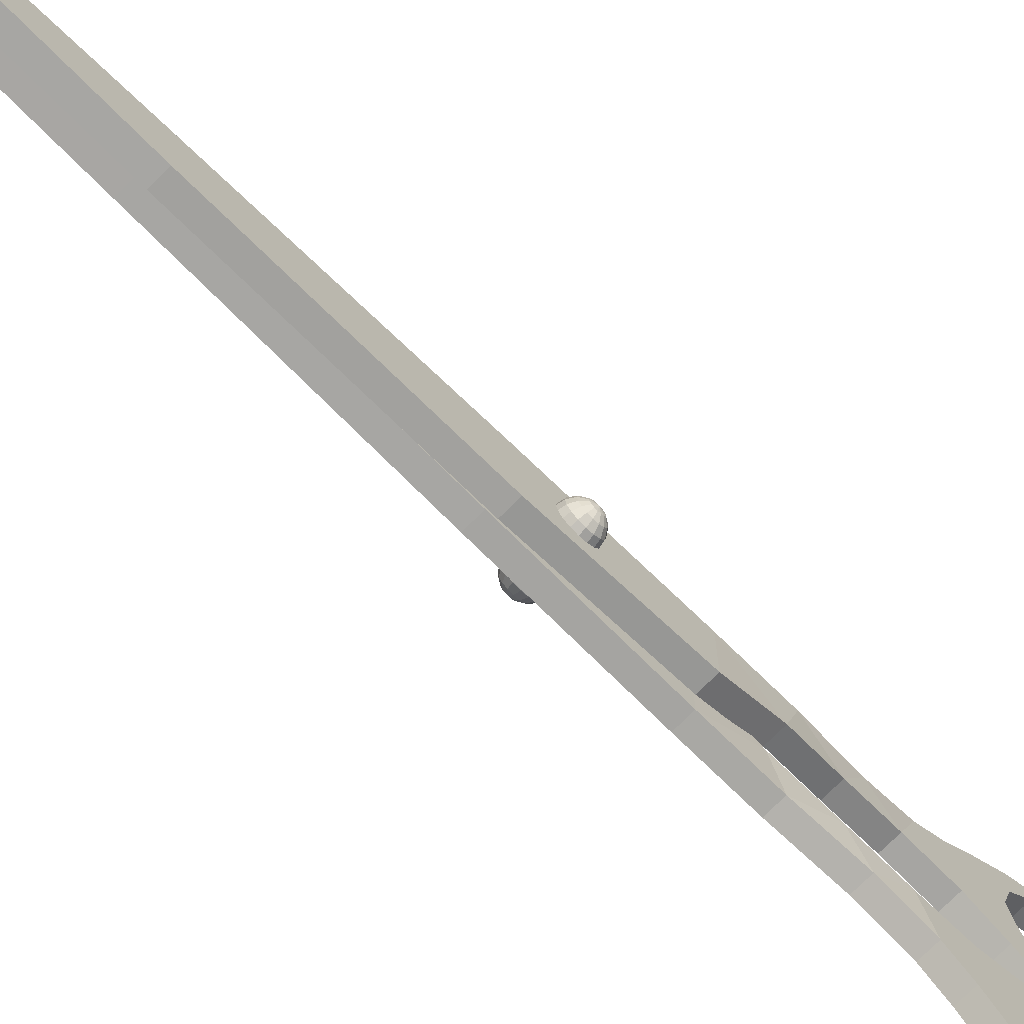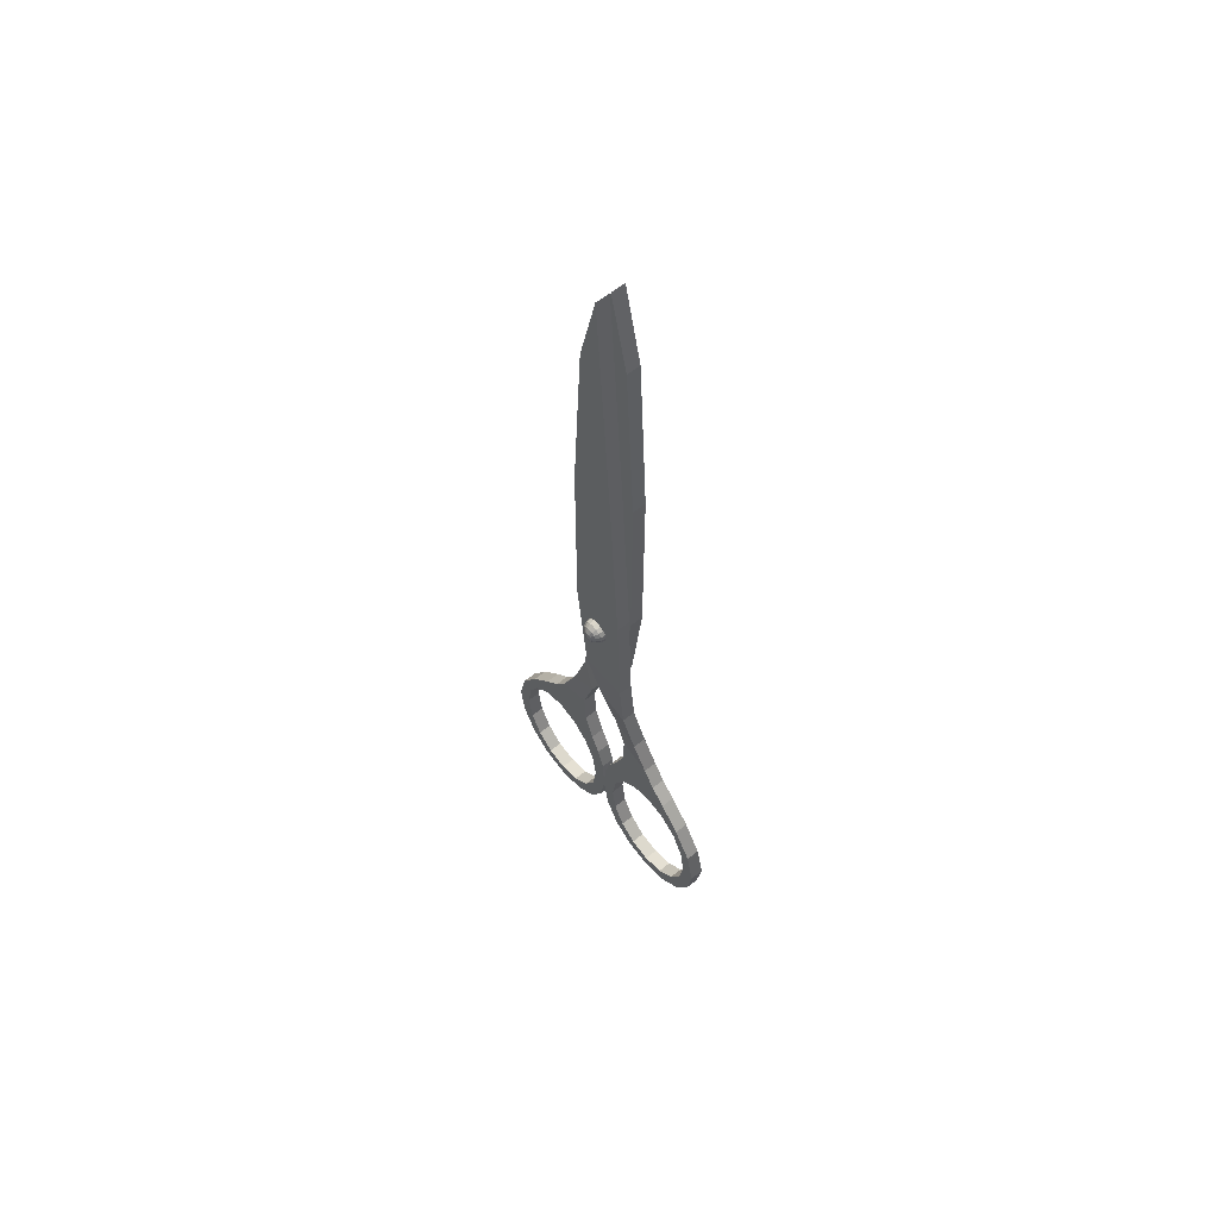
<metadata>
{"format":"obj","ext":"obj","renderer":"f3d","projection":"perspective","resolution":1024,"background":"white","views":[{"elev":-72.1,"azim":45.4,"up":"+Y"},{"elev":60.4,"azim":-39.7,"up":"+Z"}]}
</metadata>
<code>
o M003320
v 0.004494 0.00494 -0.1867
v 0.00452 0.001477 -0.1347
v 0.004532 -0.000114 -0.1117
v 0.004449 0.009607 -0.2774
v 0.004465 0.008306 -0.2426
v 0.002274 0.02114 -0.3327
v 0.002276 0.02263 -0.3216
v 0.002284 0.01893 -0.3158
v 0.002263 0.02768 -0.3345
v 0.002255 0.03382 -0.3345
v 0.002268 0.02728 -0.3266
v 0.002235 0.04217 -0.3553
v 0.002243 0.03965 -0.3444
v 0.002235 0.03604 -0.3744
v 0.002232 0.04054 -0.3658
v 0.002252 0.0212 -0.3823
v 0.002242 0.02937 -0.3801
v 0.002276 0.006421 -0.3751
v 0.002265 0.01306 -0.3804
v 0.002293 0.000164 -0.3554
v 0.002286 0.001917 -0.3666
v 0.002297 0.002939 -0.3377
v 0.002297 0.000842 -0.3446
v 0.00453 -0.005574 -0.1353
v 0.004512 -0.008582 -0.1883
v 0.004488 -0.008547 -0.2445
v 0.002254 0.03303 -0.3394
v 0.002296 0.005805 -0.3315
v 0.002295 0.008789 -0.3232
v 0.002246 0.03664 -0.3466
v 0.002241 0.03797 -0.3554
v 0.002238 0.03666 -0.3642
v 0.002241 0.03307 -0.3714
v 0.002288 0.009272 -0.3394
v 0.002289 0.005676 -0.3466
v 0.002246 0.02773 -0.3762
v 0.002288 0.004365 -0.3554
v 0.002254 0.0212 -0.378
v 0.002282 0.005697 -0.3642
v 0.002264 0.01466 -0.3762
v 0.002274 0.009308 -0.3714
v 0.000512 0.001472 -0.1347
v 0.000524 -0.00012 -0.1117
v 0.000485 0.004934 -0.1867
v 0.000457 0.0083 -0.2426
v 0.00044 0.009601 -0.2774
v 0.004159 0.01091 -0.2924
v 0.00015 0.01091 -0.2924
v 0.002939 0.01452 -0.3056
v -0.00107 0.01452 -0.3056
v -0.001725 0.01892 -0.3158
v -0.001733 0.02262 -0.3216
v -0.001741 0.02727 -0.3266
v -0.001754 0.03381 -0.3345
v -0.001766 0.03964 -0.3444
v -0.001775 0.04217 -0.3553
v -0.001776 0.04053 -0.3658
v -0.001774 0.03603 -0.3744
v -0.001767 0.02936 -0.3801
v -0.001756 0.02119 -0.3823
v -0.001744 0.01305 -0.3804
v -0.001733 0.006415 -0.3751
v -0.001722 0.001911 -0.3666
v -0.001715 0.000158 -0.3554
v -0.001712 0.000836 -0.3446
v -0.001712 0.002934 -0.3376
v -0.001713 0.0058 -0.3315
v -0.001714 0.008783 -0.3232
v 0.002299 0.009311 -0.3124
v -0.00171 0.009305 -0.3124
v 0.002953 0.006216 -0.3013
v -0.001056 0.00621 -0.3013
v 0.004174 0.000993 -0.2897
v 0.000165 0.000987 -0.2897
v 0.004469 -0.004873 -0.2774
v 0.00046 -0.004878 -0.2774
v 0.000479 -0.008552 -0.2445
v 0.000503 -0.008588 -0.1883
v 0.000521 -0.005579 -0.1353
v -0.001727 0.005691 -0.3642
v -0.001721 0.004359 -0.3554
v -0.001735 0.009303 -0.3714
v -0.001745 0.01465 -0.3762
v -0.001754 0.02119 -0.378
v -0.001763 0.02772 -0.3762
v -0.001768 0.03306 -0.3714
v -0.00177 0.03666 -0.3642
v -0.001768 0.03797 -0.3554
v -0.001763 0.03664 -0.3466
v -0.001755 0.03302 -0.3394
v -0.001745 0.02768 -0.3345
v -0.001735 0.02114 -0.3327
v 0.002282 0.01461 -0.3345
v -0.001727 0.0146 -0.3345
v -0.001721 0.009266 -0.3394
v -0.00172 0.005671 -0.3466
v -0.003771 -0.00501 -0.1867
v -0.003754 -0.001667 -0.1347
v -0.003746 -0.000129 -0.1117
v -0.003803 -0.009467 -0.2774
v -0.003791 -0.008246 -0.2427
v -0.001675 -0.02088 -0.3328
v -0.001668 -0.02239 -0.3217
v -0.001671 -0.0187 -0.3158
v -0.001667 -0.02741 -0.3346
v -0.001658 -0.03354 -0.3346
v -0.001664 -0.02703 -0.3267
v -0.001655 -0.04186 -0.3554
v -0.001654 -0.03935 -0.3445
v -0.001672 -0.03568 -0.3745
v -0.001662 -0.04019 -0.3659
v -0.001696 -0.02082 -0.3823
v -0.001684 -0.02899 -0.3802
v -0.001714 -0.006056 -0.3751
v -0.001707 -0.01268 -0.3804
v -0.001714 0.000155 -0.3554
v -0.001717 -0.001572 -0.3666
v -0.001703 -0.002661 -0.3377
v -0.001709 -0.000548 -0.3446
v -0.003764 0.005385 -0.1353
v -0.003791 0.008516 -0.1883
v -0.003815 0.00861 -0.2445
v -0.001661 -0.03275 -0.3394
v -0.001696 -0.005541 -0.3316
v -0.001688 -0.008544 -0.3232
v -0.001659 -0.03634 -0.3466
v -0.001661 -0.03766 -0.3554
v -0.001667 -0.03632 -0.3642
v -0.001675 -0.03271 -0.3714
v -0.001695 -0.008989 -0.3394
v -0.001703 -0.005378 -0.3466
v -0.001684 -0.02736 -0.3763
v -0.001708 -0.004046 -0.3554
v -0.001694 -0.02082 -0.378
v -0.00171 -0.005357 -0.3642
v -0.001703 -0.01429 -0.3763
v -0.001708 -0.008952 -0.3714
v 0.000255 -0.001662 -0.1347
v 0.000262 -0.000123 -0.1117
v 0.000238 -0.005004 -0.1867
v 0.000219 -0.008241 -0.2427
v 0.000205 -0.009462 -0.2774
v -0.003526 -0.01074 -0.2924
v 0.000483 -0.01073 -0.2924
v -0.002318 -0.01432 -0.3056
v 0.001691 -0.01431 -0.3056
v 0.002338 -0.0187 -0.3158
v 0.002341 -0.02238 -0.3217
v 0.002345 -0.02702 -0.3267
v 0.002351 -0.03354 -0.3346
v 0.002355 -0.03935 -0.3445
v 0.002354 -0.04185 -0.3554
v 0.002347 -0.04019 -0.3659
v 0.002337 -0.03567 -0.3745
v 0.002325 -0.02899 -0.3802
v 0.002313 -0.02081 -0.3823
v 0.002302 -0.01267 -0.3804
v 0.002295 -0.00605 -0.3751
v 0.002292 -0.001566 -0.3666
v 0.002295 0.000161 -0.3554
v 0.0023 -0.000542 -0.3446
v 0.002306 -0.002655 -0.3377
v 0.002313 -0.005535 -0.3316
v 0.002321 -0.008539 -0.3232
v -0.001683 -0.009091 -0.3125
v 0.002326 -0.009085 -0.3125
v -0.002328 -0.006021 -0.3013
v 0.001682 -0.006016 -0.3013
v -0.003539 -0.000825 -0.2897
v 0.00047 -0.00082 -0.2897
v -0.003824 0.005012 -0.2774
v 0.000185 0.005017 -0.2774
v 0.000194 0.008615 -0.2445
v 0.000218 0.008521 -0.1883
v 0.000245 0.005391 -0.1353
v 0.002299 -0.005352 -0.3642
v 0.002301 -0.00404 -0.3554
v 0.002301 -0.008947 -0.3714
v 0.002306 -0.01428 -0.3763
v 0.002315 -0.02082 -0.378
v 0.002324 -0.02736 -0.3763
v 0.002334 -0.0327 -0.3714
v 0.002342 -0.03632 -0.3642
v 0.002348 -0.03765 -0.3554
v 0.002349 -0.03634 -0.3466
v 0.002348 -0.03274 -0.3394
v 0.002342 -0.02741 -0.3346
v 0.002334 -0.02087 -0.3328
v -0.001685 -0.01434 -0.3346
v 0.002324 -0.01433 -0.3346
v 0.002314 -0.008983 -0.3394
v 0.002306 -0.005372 -0.3466
v -0.007265 -0.001034 -0.2544
v -0.007265 -0.001143 -0.2539
v -0.007551 0.000284 -0.2538
v -0.007266 -0.000724 -0.2549
v -0.007267 -0.00026 -0.2552
v -0.007268 0.000286 -0.2553
v -0.007268 0.000832 -0.2552
v -0.007269 0.001295 -0.2549
v -0.007269 0.001604 -0.2544
v -0.007269 0.001712 -0.2538
v -0.007269 0.001603 -0.2533
v -0.007268 0.001293 -0.2528
v -0.007267 0.000829 -0.2525
v -0.007266 0.000283 -0.2524
v -0.007266 -0.000263 -0.2525
v -0.007265 -0.000726 -0.2528
v -0.007265 -0.001035 -0.2533
v -0.006456 -0.00215 -0.2549
v -0.006455 -0.002352 -0.2539
v -0.006457 -0.001577 -0.2557
v -0.006458 -0.000721 -0.2563
v -0.006459 0.000289 -0.2565
v -0.006461 0.001298 -0.2563
v -0.006462 0.002153 -0.2557
v -0.006462 0.002724 -0.2549
v -0.006462 0.002923 -0.2538
v -0.006461 0.002721 -0.2528
v -0.00646 0.002149 -0.252
v -0.006459 0.001292 -0.2514
v -0.006457 0.000283 -0.2512
v -0.006456 -0.000727 -0.2514
v -0.006455 -0.001582 -0.252
v -0.006455 -0.002152 -0.2528
v -0.005244 -0.002895 -0.2552
v -0.005243 -0.003159 -0.2539
v -0.005246 -0.002147 -0.2563
v -0.005248 -0.001028 -0.257
v -0.00525 0.000291 -0.2573
v -0.005251 0.00161 -0.257
v -0.005253 0.002727 -0.2563
v -0.005253 0.003473 -0.2552
v -0.005253 0.003734 -0.2538
v -0.005252 0.00347 -0.2525
v -0.005251 0.002721 -0.2514
v -0.005249 0.001603 -0.2507
v -0.005247 0.000283 -0.2504
v -0.005245 -0.001035 -0.2507
v -0.005244 -0.002152 -0.2514
v -0.005243 -0.002898 -0.2525
v -0.003817 -0.003155 -0.2553
v -0.003815 -0.003441 -0.2539
v -0.003818 -0.002345 -0.2565
v -0.00382 -0.001134 -0.2573
v -0.003822 0.000294 -0.2576
v -0.003824 0.001721 -0.2573
v -0.003826 0.00293 -0.2565
v -0.003826 0.003737 -0.2553
v -0.003826 0.004019 -0.2538
v -0.003825 0.003734 -0.2524
v -0.003823 0.002924 -0.2512
v -0.003821 0.001713 -0.2504
v -0.003819 0.000285 -0.2501
v -0.003817 -0.001142 -0.2504
v -0.003816 -0.002352 -0.2512
v -0.003815 -0.003159 -0.2524
v 0.008017 0.000306 -0.2539
v 0.007736 -0.001122 -0.2539
v 0.007735 -0.001013 -0.2544
v 0.007735 -0.000703 -0.2549
v 0.007734 -0.000239 -0.2552
v 0.007733 0.000307 -0.2553
v 0.007732 0.000853 -0.2552
v 0.007732 0.001316 -0.2549
v 0.007732 0.001625 -0.2544
v 0.007731 0.001733 -0.2539
v 0.007732 0.001624 -0.2533
v 0.007733 0.001314 -0.2528
v 0.007733 0.00085 -0.2525
v 0.007734 0.000304 -0.2524
v 0.007735 -0.000242 -0.2525
v 0.007735 -0.000705 -0.2528
v 0.007736 -0.001014 -0.2533
v 0.006929 -0.002333 -0.2539
v 0.006928 -0.002131 -0.2549
v 0.006927 -0.001559 -0.2557
v 0.006925 -0.000702 -0.2563
v 0.006924 0.000308 -0.2565
v 0.006923 0.001317 -0.2563
v 0.006922 0.002172 -0.2557
v 0.006921 0.002742 -0.2549
v 0.006921 0.002942 -0.2539
v 0.006922 0.00274 -0.2528
v 0.006923 0.002167 -0.252
v 0.006925 0.001311 -0.2514
v 0.006926 0.000301 -0.2512
v 0.006927 -0.000708 -0.2514
v 0.006928 -0.001563 -0.252
v 0.006929 -0.002134 -0.2528
v 0.00572 -0.003144 -0.2539
v 0.005719 -0.00288 -0.2552
v 0.005717 -0.002131 -0.2563
v 0.005715 -0.001013 -0.257
v 0.005713 0.000307 -0.2573
v 0.005712 0.001625 -0.257
v 0.00571 0.002742 -0.2563
v 0.00571 0.003488 -0.2552
v 0.00571 0.003749 -0.2539
v 0.005711 0.003485 -0.2525
v 0.005713 0.002737 -0.2514
v 0.005714 0.001618 -0.2507
v 0.005716 0.000299 -0.2504
v 0.005718 -0.00102 -0.2507
v 0.005719 -0.002137 -0.2514
v 0.00572 -0.002883 -0.2525
v 0.004293 -0.003429 -0.2539
v 0.004292 -0.003144 -0.2553
v 0.00429 -0.002334 -0.2565
v 0.004288 -0.001123 -0.2573
v 0.004286 0.000305 -0.2576
v 0.004284 0.001732 -0.2573
v 0.004283 0.002941 -0.2565
v 0.004282 0.003749 -0.2553
v 0.004282 0.004031 -0.2539
v 0.004283 0.003745 -0.2524
v 0.004285 0.002935 -0.2512
v 0.004287 0.001724 -0.2504
v 0.004289 0.000296 -0.2501
v 0.004291 -0.001131 -0.2504
v 0.004292 -0.00234 -0.2512
v 0.004293 -0.003147 -0.2524
f 1 2 3
f 4 5 1
f 6 7 8
f 7 6 9
f 10 11 7
f 12 13 10
f 14 15 12
f 16 17 14
f 18 19 16
f 20 21 18
f 22 23 20
f 24 25 26
f 1 3 24
f 7 9 27
f 28 22 20
f 1 24 26
f 10 7 27
f 29 28 20
f 4 1 26
f 10 27 30
f 12 10 30
f 12 30 31
f 12 31 32
f 12 32 33
f 34 29 20
f 14 12 33
f 35 34 20
f 14 33 36
f 37 35 20
f 14 36 38
f 37 20 18
f 16 14 38
f 39 37 18
f 16 38 40
f 41 39 18
f 16 40 41
f 41 18 16
f 3 2 42
f 3 42 43
f 2 1 44
f 2 44 42
f 1 5 45
f 1 45 44
f 5 4 46
f 5 46 45
f 4 47 48
f 4 48 46
f 47 49 50
f 47 50 48
f 49 8 51
f 49 51 50
f 8 7 52
f 8 52 51
f 7 11 53
f 7 53 52
f 11 10 54
f 11 54 53
f 10 13 55
f 10 55 54
f 13 12 56
f 13 56 55
f 12 15 57
f 12 57 56
f 15 14 58
f 15 58 57
f 14 17 59
f 14 59 58
f 17 16 60
f 17 60 59
f 16 19 61
f 16 61 60
f 19 18 62
f 19 62 61
f 18 21 63
f 18 63 62
f 21 20 64
f 21 64 63
f 20 23 65
f 20 65 64
f 23 22 66
f 23 66 65
f 22 28 67
f 22 67 66
f 28 29 68
f 28 68 67
f 29 69 70
f 29 70 68
f 69 71 72
f 69 72 70
f 71 73 74
f 71 74 72
f 73 75 76
f 73 76 74
f 75 26 77
f 75 77 76
f 26 25 78
f 26 78 77
f 25 24 79
f 25 79 78
f 24 3 43
f 24 43 79
f 37 39 80
f 37 80 81
f 39 41 82
f 39 82 80
f 41 40 83
f 41 83 82
f 40 38 84
f 40 84 83
f 38 36 85
f 38 85 84
f 36 33 86
f 36 86 85
f 33 32 87
f 33 87 86
f 32 31 88
f 32 88 87
f 31 30 89
f 31 89 88
f 30 27 90
f 30 90 89
f 27 9 91
f 27 91 90
f 9 6 92
f 9 92 91
f 6 93 94
f 6 94 92
f 93 34 95
f 93 95 94
f 34 35 96
f 34 96 95
f 35 37 81
f 35 81 96
f 43 42 44
f 44 45 46
f 51 52 92
f 91 92 52
f 52 53 54
f 54 55 56
f 56 57 58
f 58 59 60
f 60 61 62
f 62 63 64
f 64 65 66
f 77 78 79
f 79 43 44
f 90 91 52
f 64 66 67
f 77 79 44
f 90 52 54
f 64 67 68
f 77 44 46
f 89 90 54
f 89 54 56
f 88 89 56
f 87 88 56
f 86 87 56
f 64 68 95
f 86 56 58
f 64 95 96
f 85 86 58
f 64 96 81
f 84 85 58
f 62 64 81
f 84 58 60
f 62 81 80
f 83 84 60
f 62 80 82
f 82 83 60
f 60 62 82
f 29 93 8
f 69 8 49
f 71 49 47
f 73 47 4
f 75 4 26
f 69 29 8
f 8 93 6
f 29 34 93
f 71 69 49
f 73 71 47
f 75 73 4
f 95 68 94
f 94 51 92
f 68 51 94
f 68 70 51
f 51 70 50
f 50 70 72
f 72 48 50
f 72 74 48
f 74 76 46
f 76 77 46
f 48 74 46
f 97 98 99
f 100 101 97
f 102 103 104
f 103 102 105
f 106 107 103
f 108 109 106
f 110 111 108
f 112 113 110
f 114 115 112
f 116 117 114
f 118 119 116
f 120 121 122
f 97 99 120
f 103 105 123
f 124 118 116
f 97 120 122
f 106 103 123
f 125 124 116
f 100 97 122
f 106 123 126
f 108 106 126
f 108 126 127
f 108 127 128
f 108 128 129
f 130 125 116
f 110 108 129
f 131 130 116
f 110 129 132
f 133 131 116
f 110 132 134
f 133 116 114
f 112 110 134
f 135 133 114
f 112 134 136
f 137 135 114
f 112 136 137
f 137 114 112
f 99 98 138
f 99 138 139
f 98 97 140
f 98 140 138
f 97 101 141
f 97 141 140
f 101 100 142
f 101 142 141
f 100 143 144
f 100 144 142
f 143 145 146
f 143 146 144
f 145 104 147
f 145 147 146
f 104 103 148
f 104 148 147
f 103 107 149
f 103 149 148
f 107 106 150
f 107 150 149
f 106 109 151
f 106 151 150
f 109 108 152
f 109 152 151
f 108 111 153
f 108 153 152
f 111 110 154
f 111 154 153
f 110 113 155
f 110 155 154
f 113 112 156
f 113 156 155
f 112 115 157
f 112 157 156
f 115 114 158
f 115 158 157
f 114 117 159
f 114 159 158
f 117 116 160
f 117 160 159
f 116 119 161
f 116 161 160
f 119 118 162
f 119 162 161
f 118 124 163
f 118 163 162
f 124 125 164
f 124 164 163
f 125 165 166
f 125 166 164
f 165 167 168
f 165 168 166
f 167 169 170
f 167 170 168
f 169 171 172
f 169 172 170
f 171 122 173
f 171 173 172
f 122 121 174
f 122 174 173
f 121 120 175
f 121 175 174
f 120 99 139
f 120 139 175
f 133 135 176
f 133 176 177
f 135 137 178
f 135 178 176
f 137 136 179
f 137 179 178
f 136 134 180
f 136 180 179
f 134 132 181
f 134 181 180
f 132 129 182
f 132 182 181
f 129 128 183
f 129 183 182
f 128 127 184
f 128 184 183
f 127 126 185
f 127 185 184
f 126 123 186
f 126 186 185
f 123 105 187
f 123 187 186
f 105 102 188
f 105 188 187
f 102 189 190
f 102 190 188
f 189 130 191
f 189 191 190
f 130 131 192
f 130 192 191
f 131 133 177
f 131 177 192
f 139 138 140
f 140 141 142
f 147 148 188
f 187 188 148
f 148 149 150
f 150 151 152
f 152 153 154
f 154 155 156
f 156 157 158
f 158 159 160
f 160 161 162
f 173 174 175
f 175 139 140
f 186 187 148
f 160 162 163
f 173 175 140
f 186 148 150
f 160 163 164
f 173 140 142
f 185 186 150
f 185 150 152
f 184 185 152
f 183 184 152
f 182 183 152
f 160 164 191
f 182 152 154
f 160 191 192
f 181 182 154
f 160 192 177
f 180 181 154
f 158 160 177
f 180 154 156
f 158 177 176
f 179 180 156
f 158 176 178
f 178 179 156
f 156 158 178
f 125 189 104
f 165 104 145
f 167 145 143
f 169 143 100
f 171 100 122
f 165 125 104
f 104 189 102
f 125 130 189
f 167 165 145
f 169 167 143
f 171 169 100
f 191 164 190
f 190 147 188
f 164 147 190
f 164 166 147
f 147 166 146
f 146 166 168
f 168 144 146
f 168 170 144
f 170 172 142
f 172 173 142
f 144 170 142
f 193 194 195
f 196 193 195
f 197 196 195
f 198 197 195
f 199 198 195
f 200 199 195
f 201 200 195
f 202 201 195
f 203 202 195
f 204 203 195
f 205 204 195
f 206 205 195
f 207 206 195
f 208 207 195
f 209 208 195
f 194 209 195
f 210 211 194
f 193 210 194
f 212 210 193
f 196 212 193
f 213 212 196
f 197 213 196
f 214 213 197
f 198 214 197
f 215 214 198
f 199 215 198
f 216 215 199
f 200 216 199
f 217 216 200
f 201 217 200
f 218 217 201
f 202 218 201
f 219 218 202
f 203 219 202
f 220 219 203
f 204 220 203
f 221 220 204
f 205 221 204
f 222 221 205
f 206 222 205
f 223 222 206
f 207 223 206
f 224 223 207
f 208 224 207
f 225 224 208
f 209 225 208
f 211 225 209
f 194 211 209
f 226 227 211
f 210 226 211
f 228 226 210
f 212 228 210
f 229 228 212
f 213 229 212
f 230 229 213
f 214 230 213
f 231 230 214
f 215 231 214
f 232 231 215
f 216 232 215
f 233 232 216
f 217 233 216
f 234 233 217
f 218 234 217
f 235 234 218
f 219 235 218
f 236 235 219
f 220 236 219
f 237 236 220
f 221 237 220
f 238 237 221
f 222 238 221
f 239 238 222
f 223 239 222
f 240 239 223
f 224 240 223
f 241 240 224
f 225 241 224
f 227 241 225
f 211 227 225
f 242 243 227
f 226 242 227
f 244 242 226
f 228 244 226
f 245 244 228
f 229 245 228
f 246 245 229
f 230 246 229
f 247 246 230
f 231 247 230
f 248 247 231
f 232 248 231
f 249 248 232
f 233 249 232
f 250 249 233
f 234 250 233
f 251 250 234
f 235 251 234
f 252 251 235
f 236 252 235
f 253 252 236
f 237 253 236
f 254 253 237
f 238 254 237
f 255 254 238
f 239 255 238
f 256 255 239
f 240 256 239
f 257 256 240
f 241 257 240
f 243 257 241
f 227 243 241
f 242 244 243
f 244 245 243
f 245 246 243
f 246 247 243
f 247 248 243
f 248 249 243
f 249 250 243
f 250 251 243
f 251 252 243
f 252 253 243
f 253 254 243
f 254 255 243
f 255 256 243
f 256 257 243
f 258 259 260
f 258 260 261
f 258 261 262
f 258 262 263
f 258 263 264
f 258 264 265
f 258 265 266
f 258 266 267
f 258 267 268
f 258 268 269
f 258 269 270
f 258 270 271
f 258 271 272
f 258 272 273
f 258 273 274
f 258 274 259
f 259 275 276
f 259 276 260
f 260 276 277
f 260 277 261
f 261 277 278
f 261 278 262
f 262 278 279
f 262 279 263
f 263 279 280
f 263 280 264
f 264 280 281
f 264 281 265
f 265 281 282
f 265 282 266
f 266 282 283
f 266 283 267
f 267 283 284
f 267 284 268
f 268 284 285
f 268 285 269
f 269 285 286
f 269 286 270
f 270 286 287
f 270 287 271
f 271 287 288
f 271 288 272
f 272 288 289
f 272 289 273
f 273 289 290
f 273 290 274
f 274 290 275
f 274 275 259
f 275 291 292
f 275 292 276
f 276 292 293
f 276 293 277
f 277 293 294
f 277 294 278
f 278 294 295
f 278 295 279
f 279 295 296
f 279 296 280
f 280 296 297
f 280 297 281
f 281 297 298
f 281 298 282
f 282 298 299
f 282 299 283
f 283 299 300
f 283 300 284
f 284 300 301
f 284 301 285
f 285 301 302
f 285 302 286
f 286 302 303
f 286 303 287
f 287 303 304
f 287 304 288
f 288 304 305
f 288 305 289
f 289 305 306
f 289 306 290
f 290 306 291
f 290 291 275
f 291 307 308
f 291 308 292
f 292 308 309
f 292 309 293
f 293 309 310
f 293 310 294
f 294 310 311
f 294 311 295
f 295 311 312
f 295 312 296
f 296 312 313
f 296 313 297
f 297 313 314
f 297 314 298
f 298 314 315
f 298 315 299
f 299 315 316
f 299 316 300
f 300 316 317
f 300 317 301
f 301 317 318
f 301 318 302
f 302 318 319
f 302 319 303
f 303 319 320
f 303 320 304
f 304 320 321
f 304 321 305
f 305 321 322
f 305 322 306
f 306 322 307
f 306 307 291
f 307 309 308
f 307 310 309
f 307 311 310
f 307 312 311
f 307 313 312
f 307 314 313
f 307 315 314
f 307 316 315
f 307 317 316
f 307 318 317
f 307 319 318
f 307 320 319
f 307 321 320
f 307 322 321

</code>
